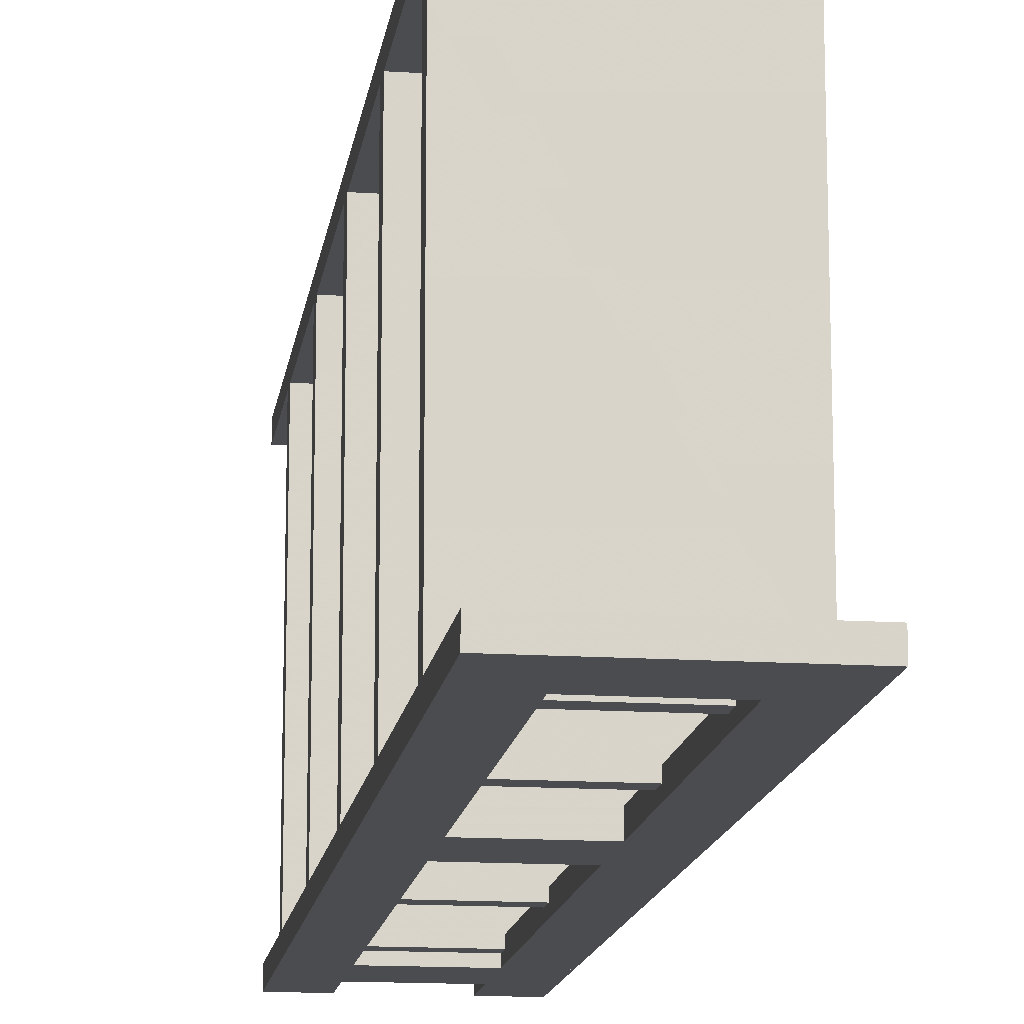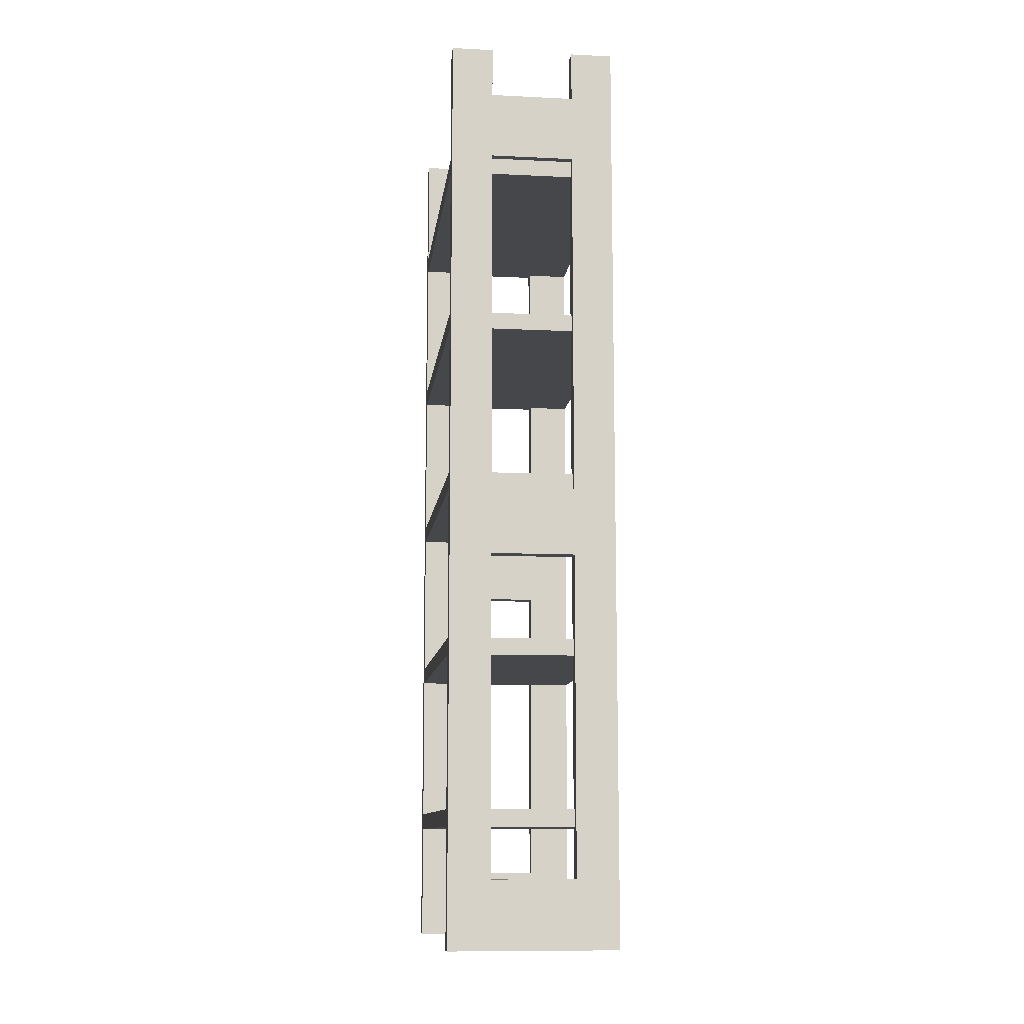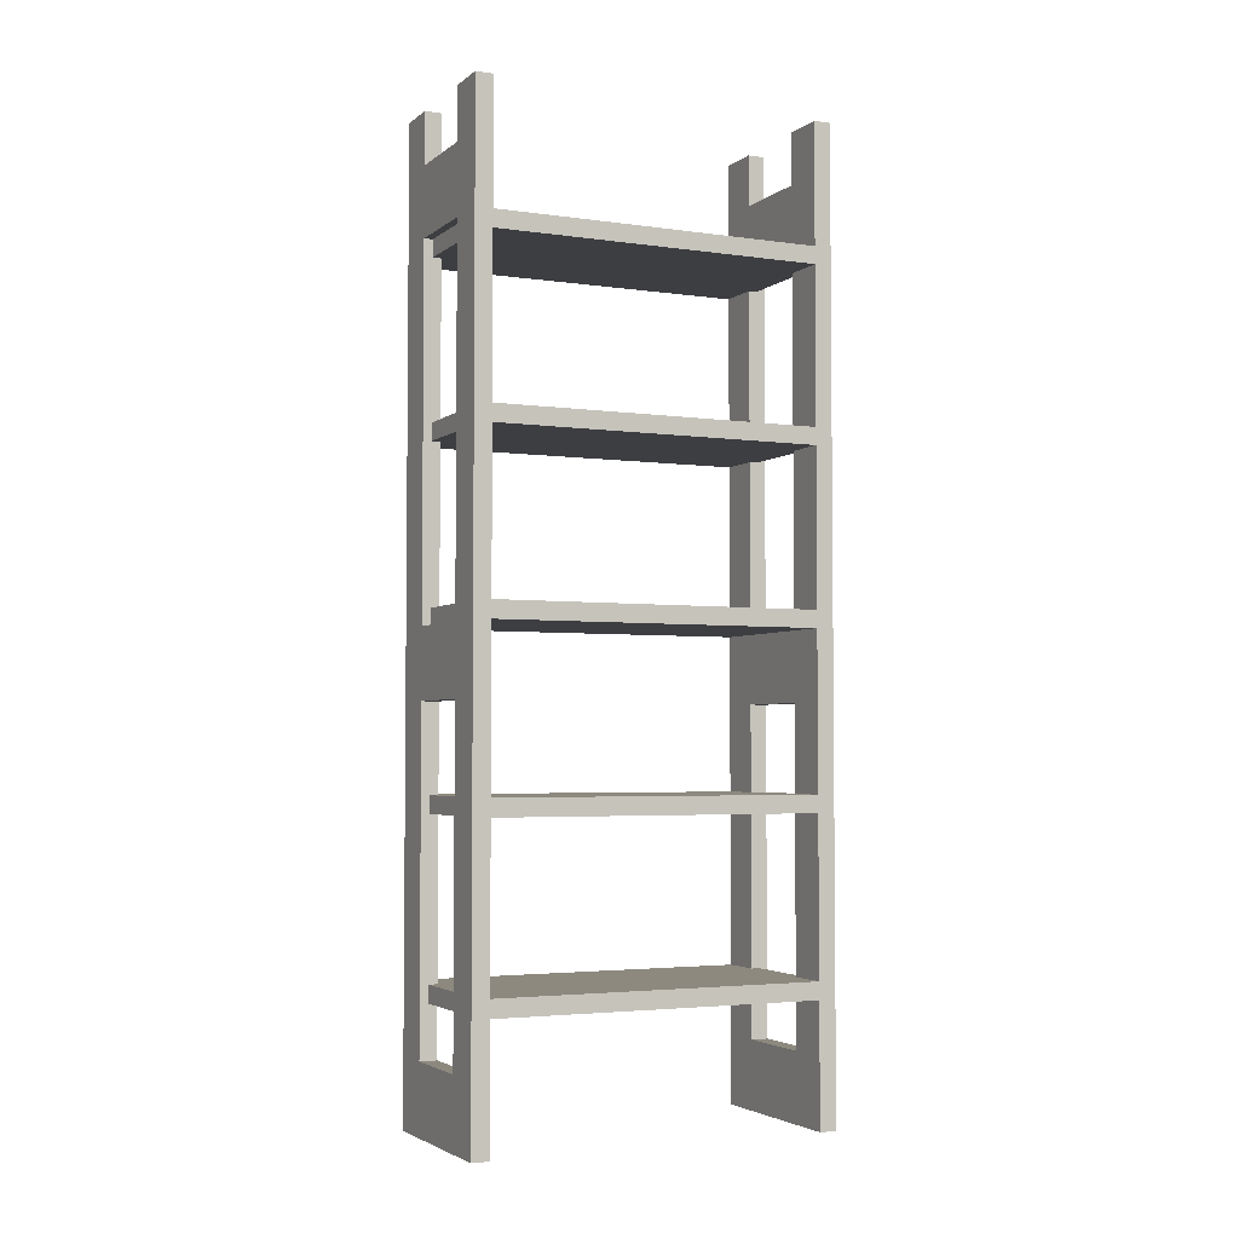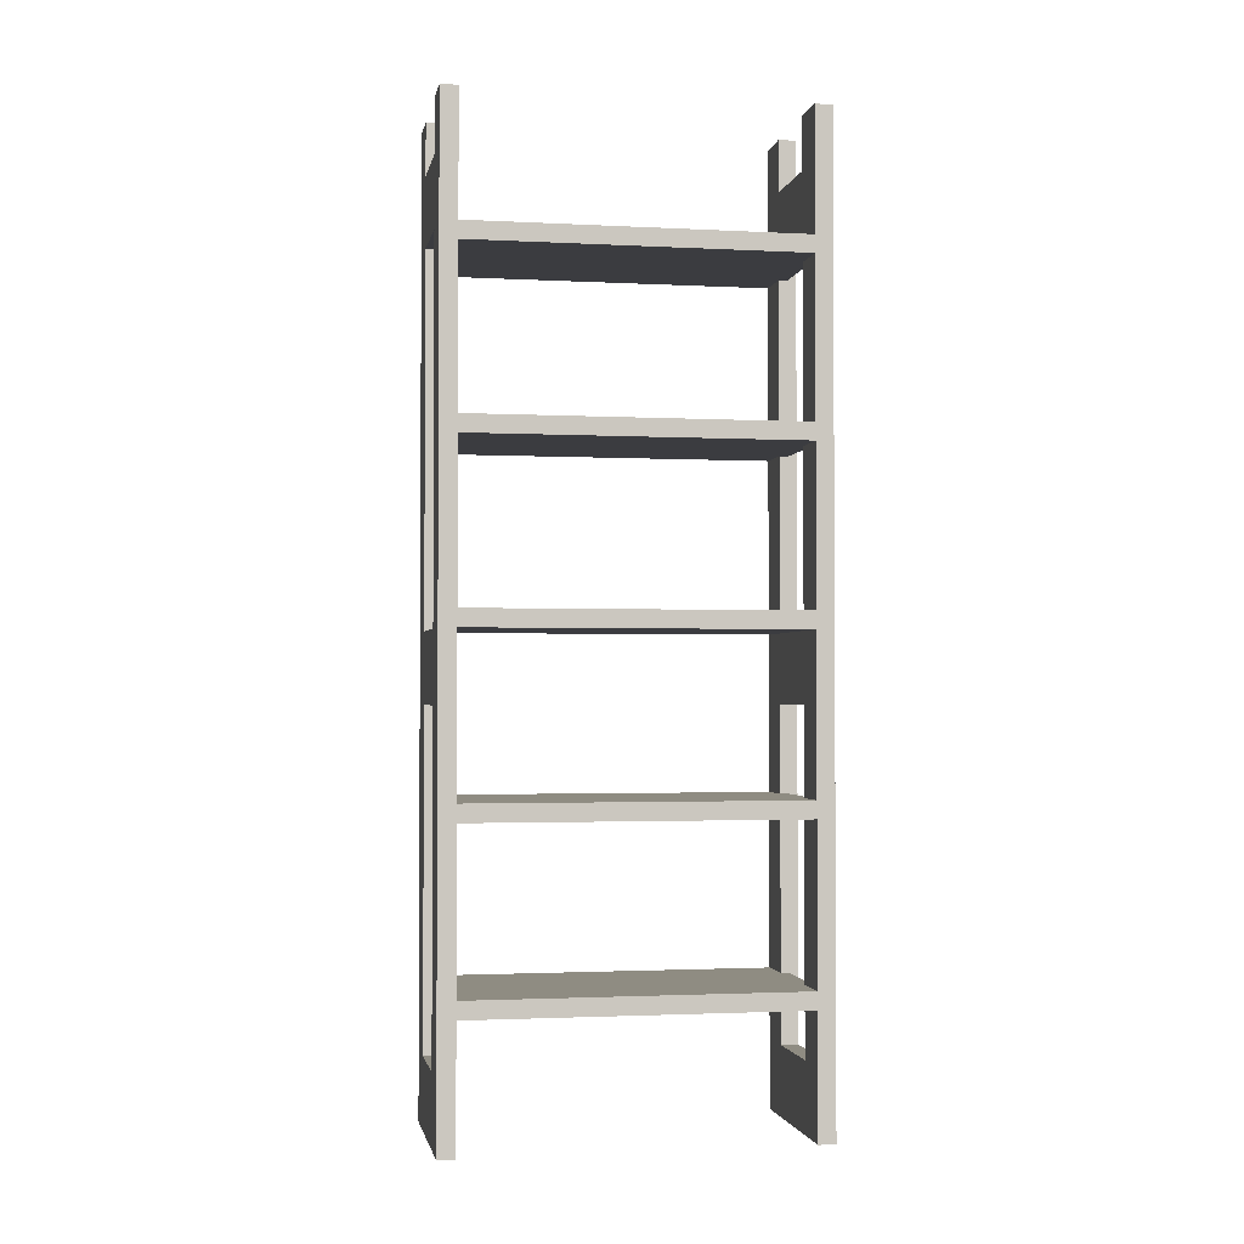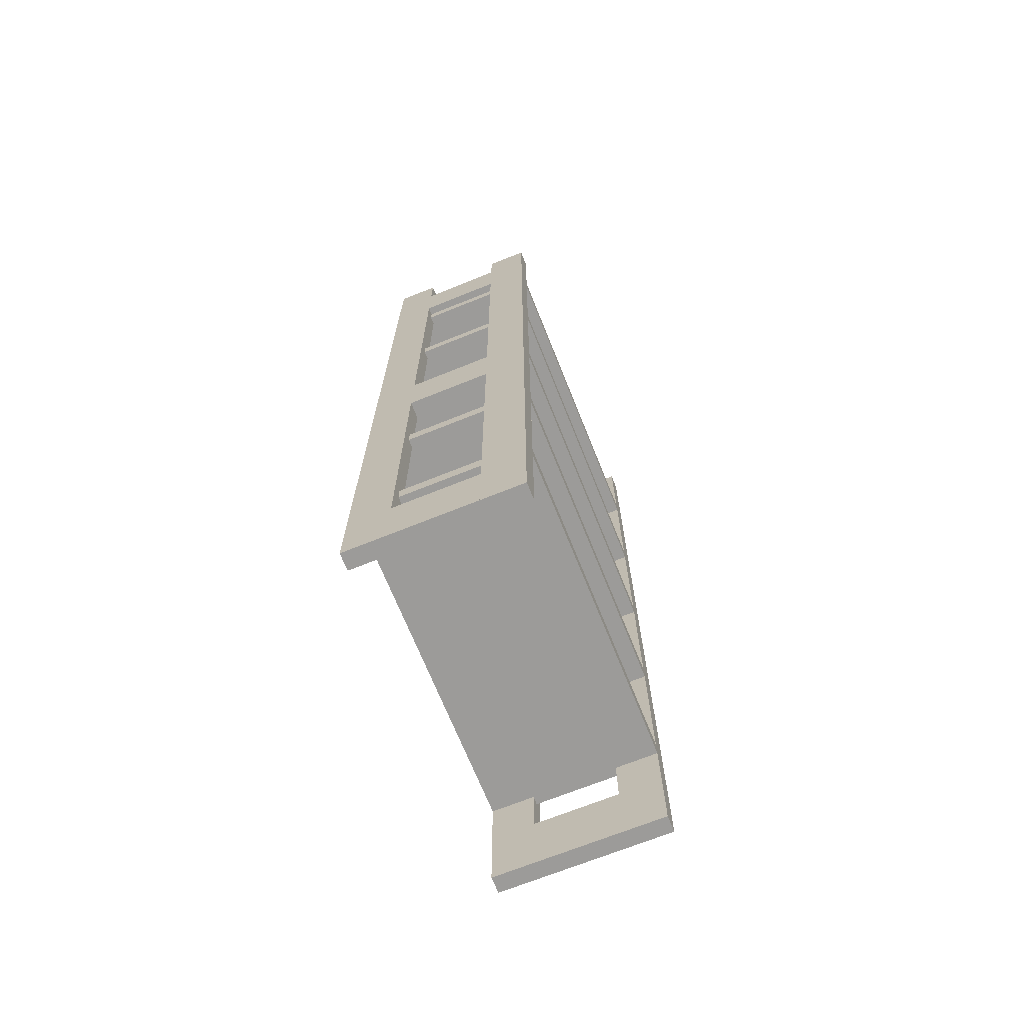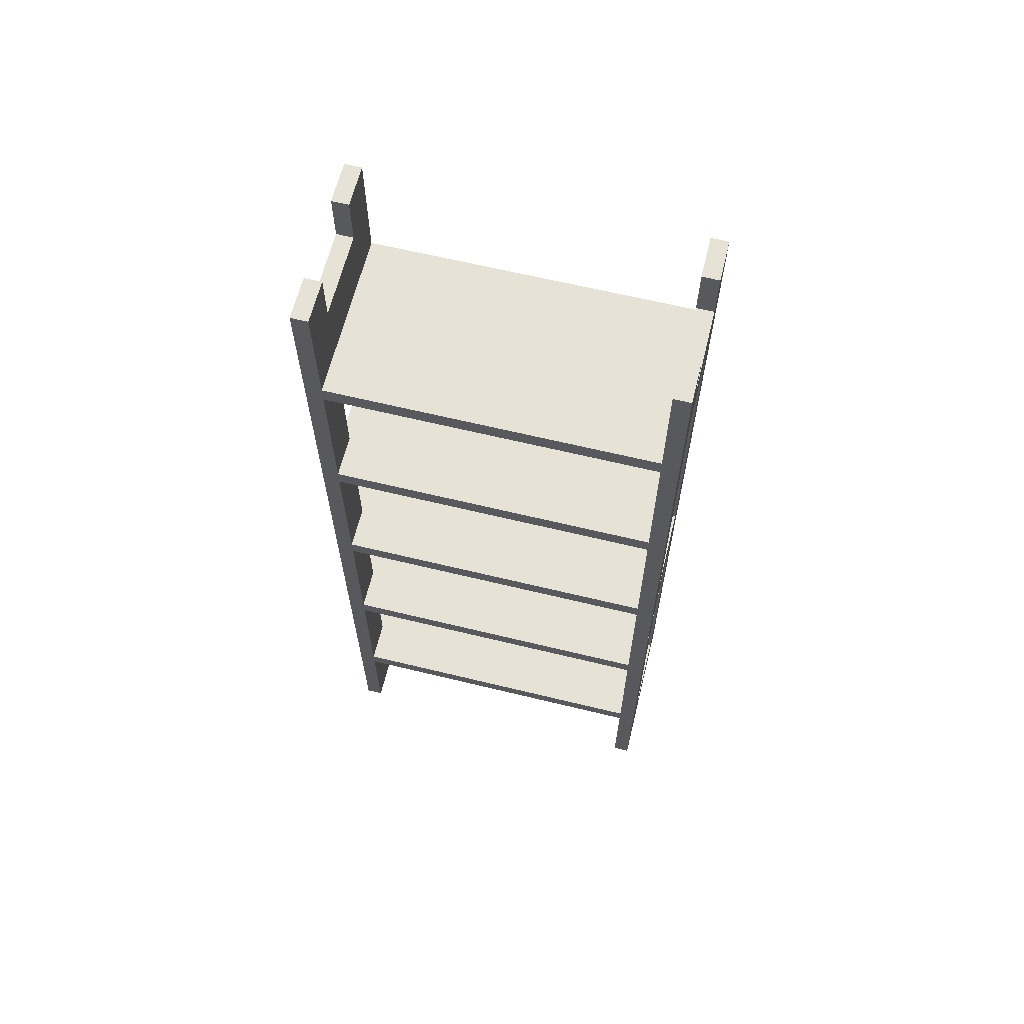
<metadata>
{"format":"obj","ext":"obj","renderer":"f3d","projection":"perspective","resolution":1024,"background":"white","views":[{"elev":-14.7,"azim":172.0,"up":"+Y"},{"elev":-10.7,"azim":173.1,"up":"+Z"},{"elev":-3.6,"azim":64.7,"up":"+Z"},{"elev":-2.0,"azim":-100.6,"up":"+Z"},{"elev":-69.9,"azim":-158.1,"up":"+Z"},{"elev":64.0,"azim":-76.2,"up":"+Z"}]}
</metadata>
<code>
v 0.04545 -0.1909 0.4786
v 0.04545 -0.1909 -0.5214
v 0.04545 -0.1727 0.4786
v 0.04545 -0.1727 -0.5214
v 0.09091 -0.1727 0.4786
v 0.09091 -0.1909 0.4786
v 0.09091 -0.1909 -0.5214
v 0.09091 -0.1727 -0.5214
v 0.04545 0.1727 0.4786
v 0.04545 0.1727 -0.5214
v 0.04545 0.1909 0.4786
v 0.04545 0.1909 -0.5214
v 0.09091 0.1909 0.4786
v 0.09091 0.1727 0.4786
v 0.09091 0.1727 -0.5214
v 0.09091 0.1909 -0.5214
v -0.09091 -0.1909 0.4786
v -0.09091 -0.1909 -0.5214
v -0.09091 -0.1727 0.4786
v -0.09091 -0.1727 -0.5214
v -0.04545 -0.1727 0.4786
v -0.04545 -0.1909 0.4786
v -0.04545 -0.1909 -0.5214
v -0.04545 -0.1727 -0.5214
v -0.09091 0.1727 0.4786
v -0.09091 0.1727 -0.5214
v -0.09091 0.1909 0.4786
v -0.09091 0.1909 -0.5214
v -0.04545 0.1909 0.4786
v -0.04545 0.1727 0.4786
v -0.04545 0.1727 -0.5214
v -0.04545 0.1909 -0.5214
v -0.09091 0.1727 -0.4487
v -0.09091 0.1909 -0.4487
v 0.09091 0.1909 -0.4487
v 0.09091 0.1727 -0.4487
v -0.09091 -0.1909 -0.4487
v -0.09091 -0.1727 -0.4487
v 0.09091 -0.1727 -0.4487
v 0.09091 -0.1909 -0.4487
v -0.09091 0.1727 -0.03052
v -0.09091 0.1727 -0.1032
v -0.09091 0.1909 -0.03052
v -0.09091 0.1909 -0.1032
v 0.09091 0.1909 -0.03052
v 0.09091 0.1727 -0.03052
v 0.09091 0.1727 -0.1032
v 0.09091 0.1909 -0.1032
v -0.09091 0.1727 0.424
v -0.09091 0.1727 0.3513
v -0.09091 0.1909 0.424
v -0.09091 0.1909 0.3513
v 0.09091 0.1909 0.424
v 0.09091 0.1727 0.424
v 0.09091 0.1727 0.3513
v 0.09091 0.1909 0.3513
v -0.09091 -0.1909 -0.03052
v -0.09091 -0.1909 -0.1032
v -0.09091 -0.1727 -0.03052
v -0.09091 -0.1727 -0.1032
v 0.09091 -0.1727 -0.03052
v 0.09091 -0.1909 -0.03052
v 0.09091 -0.1909 -0.1032
v 0.09091 -0.1727 -0.1032
v -0.09091 -0.1909 0.424
v -0.09091 -0.1909 0.3513
v -0.09091 -0.1727 0.424
v -0.09091 -0.1727 0.3513
v 0.09091 -0.1727 0.424
v 0.09091 -0.1909 0.424
v 0.09091 -0.1909 0.3513
v 0.09091 -0.1727 0.3513
v -0.09091 -0.1818 -0.376
v -0.09091 -0.1818 -0.3942
v -0.09091 0.1818 -0.376
v -0.09091 0.1818 -0.3942
v 0.09091 0.1818 -0.376
v 0.09091 -0.1818 -0.376
v 0.09091 -0.1818 -0.3942
v 0.09091 0.1818 -0.3942
v -0.09091 -0.1818 -0.1942
v -0.09091 -0.1818 -0.2123
v -0.09091 0.1818 -0.1942
v -0.09091 0.1818 -0.2123
v 0.09091 0.1818 -0.1942
v 0.09091 -0.1818 -0.1942
v 0.09091 -0.1818 -0.2123
v 0.09091 0.1818 -0.2123
v -0.09091 -0.1818 -0.01234
v -0.09091 -0.1818 -0.03052
v -0.09091 0.1818 -0.01234
v -0.09091 0.1818 -0.03052
v 0.09091 0.1818 -0.01234
v 0.09091 -0.1818 -0.01234
v 0.09091 -0.1818 -0.03052
v 0.09091 0.1818 -0.03052
v -0.09091 -0.1818 0.1695
v -0.09091 -0.1818 0.1513
v -0.09091 0.1818 0.1695
v -0.09091 0.1818 0.1513
v 0.09091 0.1818 0.1695
v 0.09091 -0.1818 0.1695
v 0.09091 -0.1818 0.1513
v 0.09091 0.1818 0.1513
v -0.09091 -0.1818 0.3513
v -0.09091 -0.1818 0.3331
v -0.09091 0.1818 0.3513
v -0.09091 0.1818 0.3331
v 0.09091 0.1818 0.3513
v 0.09091 -0.1818 0.3513
v 0.09091 -0.1818 0.3331
v 0.09091 0.1818 0.3331
f 1 2 3
f 3 2 4
f 1 5 6
f 1 3 5
f 1 6 2
f 2 6 7
f 2 7 8
f 2 8 4
f 3 8 5
f 3 4 8
f 5 7 6
f 5 8 7
f 9 10 11
f 11 10 12
f 9 13 14
f 9 11 13
f 9 14 10
f 10 14 15
f 10 15 16
f 10 16 12
f 11 16 13
f 11 12 16
f 13 15 14
f 13 16 15
f 17 18 19
f 19 18 20
f 17 21 22
f 17 19 21
f 17 22 18
f 18 22 23
f 18 23 24
f 18 24 20
f 19 24 21
f 19 20 24
f 21 23 22
f 21 24 23
f 25 26 27
f 27 26 28
f 25 29 30
f 25 27 29
f 25 30 26
f 26 30 31
f 26 31 32
f 26 32 28
f 27 32 29
f 27 28 32
f 29 31 30
f 29 32 31
f 33 26 34
f 34 26 28
f 33 35 36
f 33 34 35
f 33 36 26
f 26 36 15
f 26 15 16
f 26 16 28
f 34 16 35
f 34 28 16
f 35 15 36
f 35 16 15
f 37 18 38
f 38 18 20
f 37 39 40
f 37 38 39
f 37 40 18
f 18 40 7
f 18 7 8
f 18 8 20
f 38 8 39
f 38 20 8
f 39 7 40
f 39 8 7
f 41 42 43
f 43 42 44
f 41 45 46
f 41 43 45
f 41 46 42
f 42 46 47
f 42 47 48
f 42 48 44
f 43 48 45
f 43 44 48
f 45 47 46
f 45 48 47
f 49 50 51
f 51 50 52
f 49 53 54
f 49 51 53
f 49 54 50
f 50 54 55
f 50 55 56
f 50 56 52
f 51 56 53
f 51 52 56
f 53 55 54
f 53 56 55
f 57 58 59
f 59 58 60
f 57 61 62
f 57 59 61
f 57 62 58
f 58 62 63
f 58 63 64
f 58 64 60
f 59 64 61
f 59 60 64
f 61 63 62
f 61 64 63
f 65 66 67
f 67 66 68
f 65 69 70
f 65 67 69
f 65 70 66
f 66 70 71
f 66 71 72
f 66 72 68
f 67 72 69
f 67 68 72
f 69 71 70
f 69 72 71
f 73 74 75
f 75 74 76
f 73 77 78
f 73 75 77
f 73 78 74
f 74 78 79
f 74 79 80
f 74 80 76
f 75 80 77
f 75 76 80
f 77 79 78
f 77 80 79
f 81 82 83
f 83 82 84
f 81 85 86
f 81 83 85
f 81 86 82
f 82 86 87
f 82 87 88
f 82 88 84
f 83 88 85
f 83 84 88
f 85 87 86
f 85 88 87
f 89 90 91
f 91 90 92
f 89 93 94
f 89 91 93
f 89 94 90
f 90 94 95
f 90 95 96
f 90 96 92
f 91 96 93
f 91 92 96
f 93 95 94
f 93 96 95
f 97 98 99
f 99 98 100
f 97 101 102
f 97 99 101
f 97 102 98
f 98 102 103
f 98 103 104
f 98 104 100
f 99 104 101
f 99 100 104
f 101 103 102
f 101 104 103
f 105 106 107
f 107 106 108
f 105 109 110
f 105 107 109
f 105 110 106
f 106 110 111
f 106 111 112
f 106 112 108
f 107 112 109
f 107 108 112
f 109 111 110
f 109 112 111

</code>
